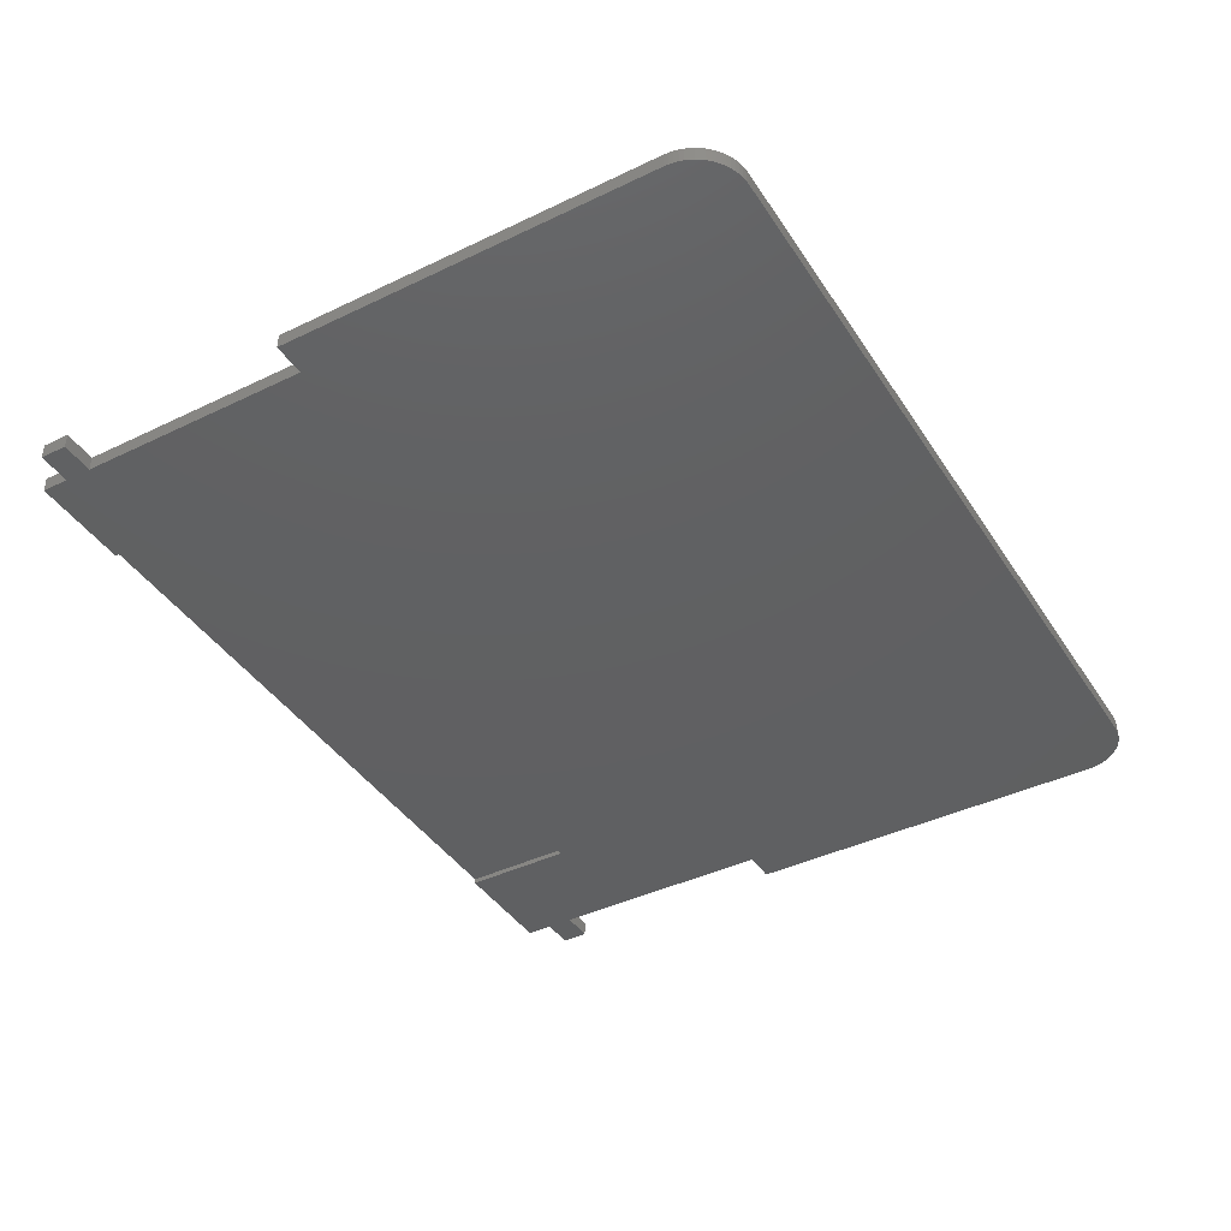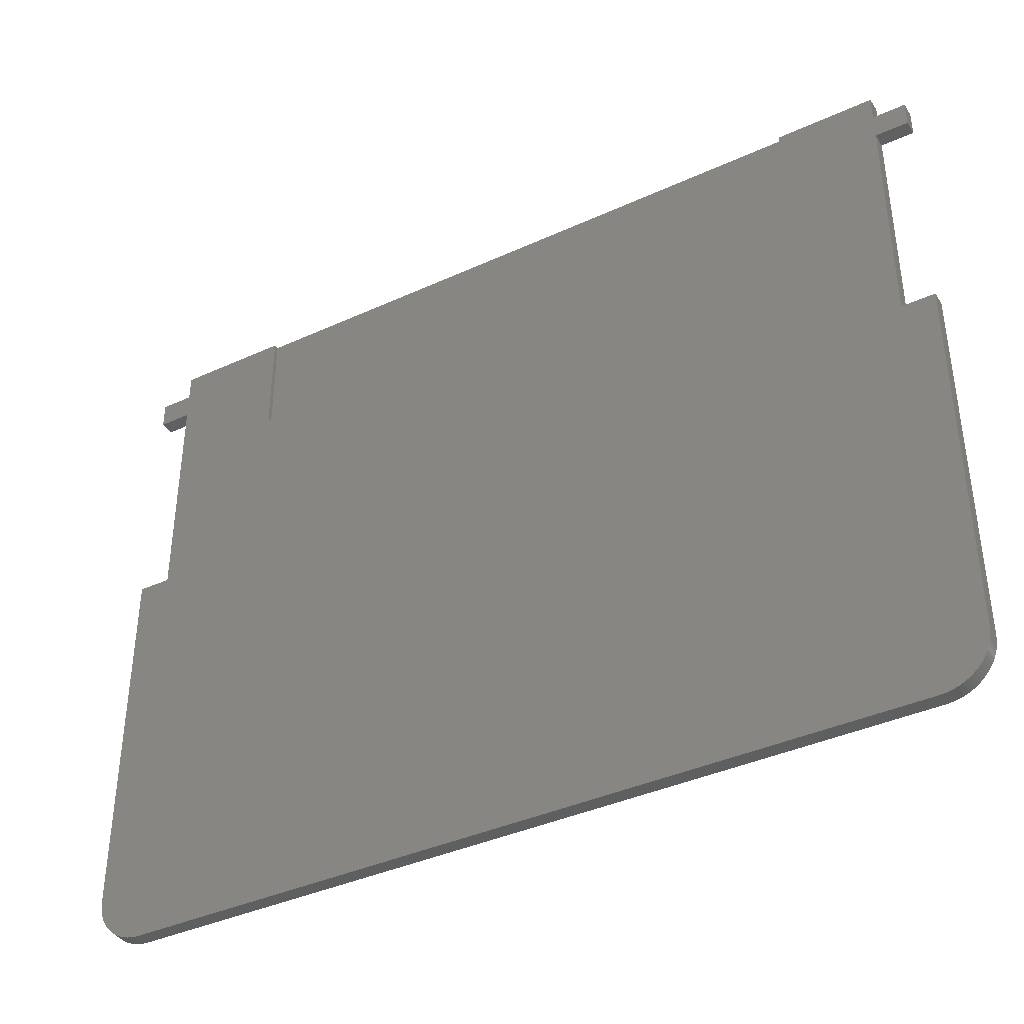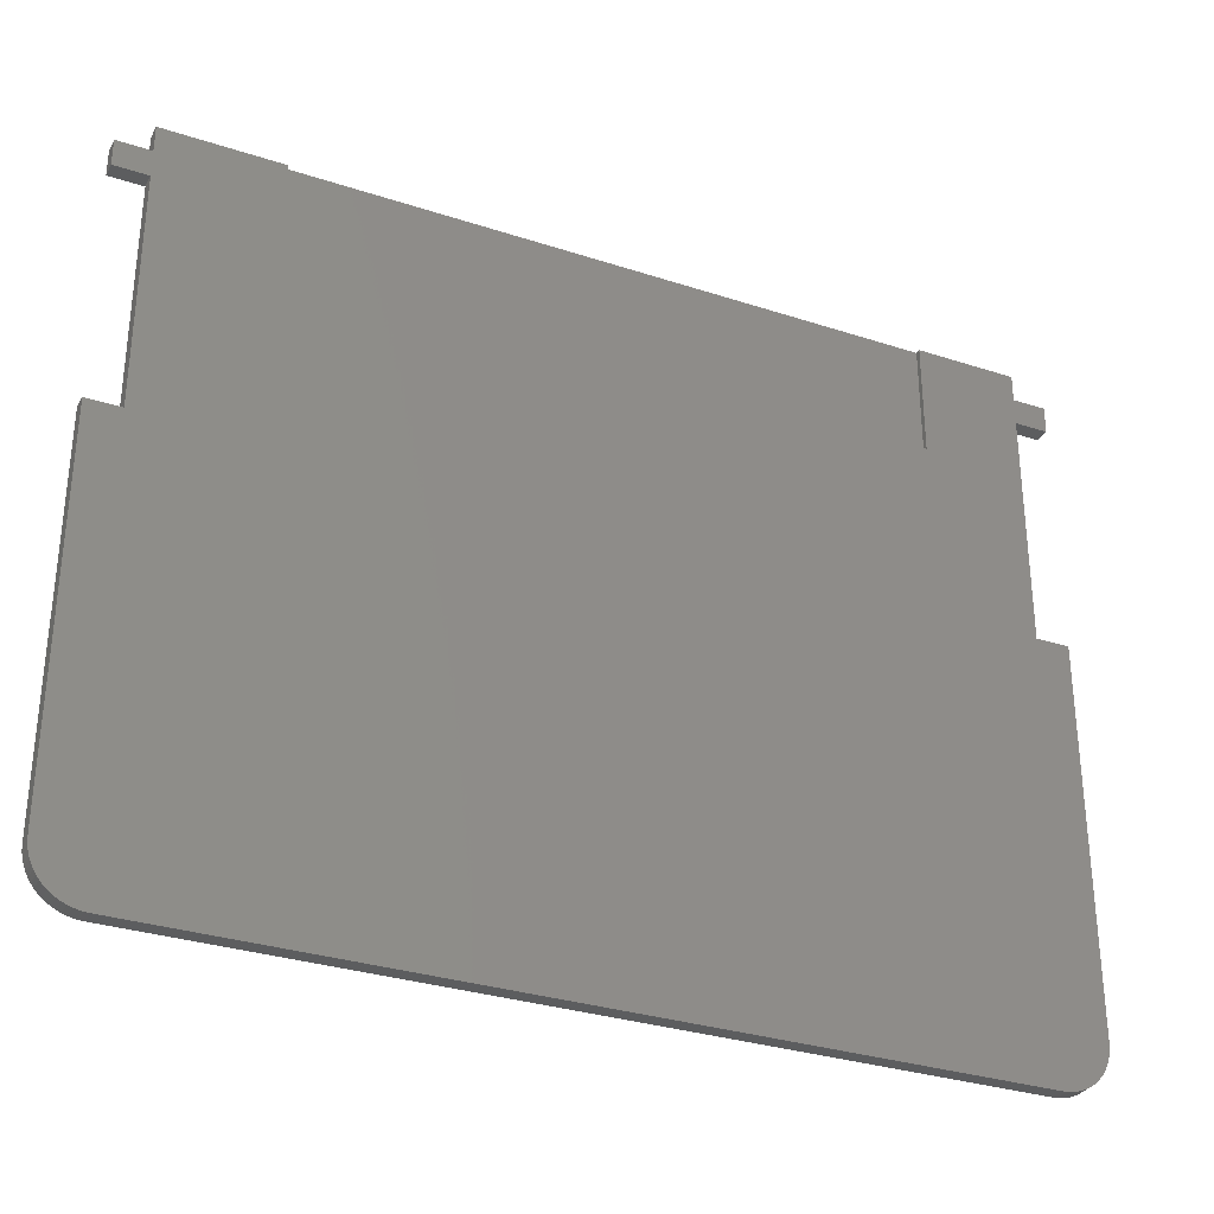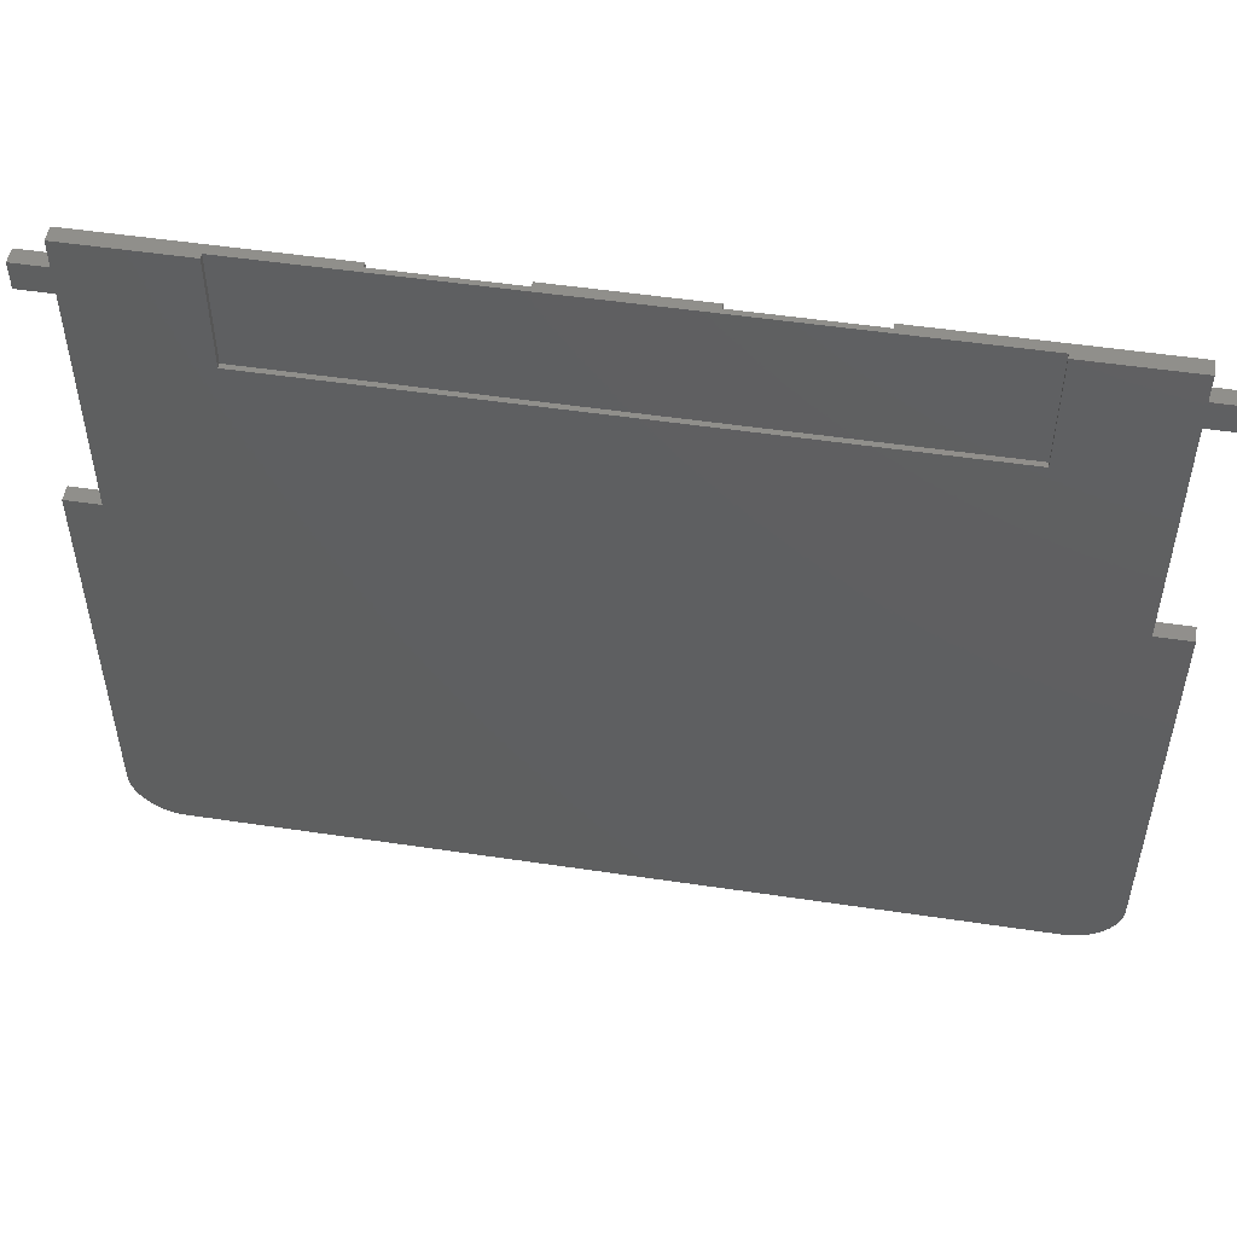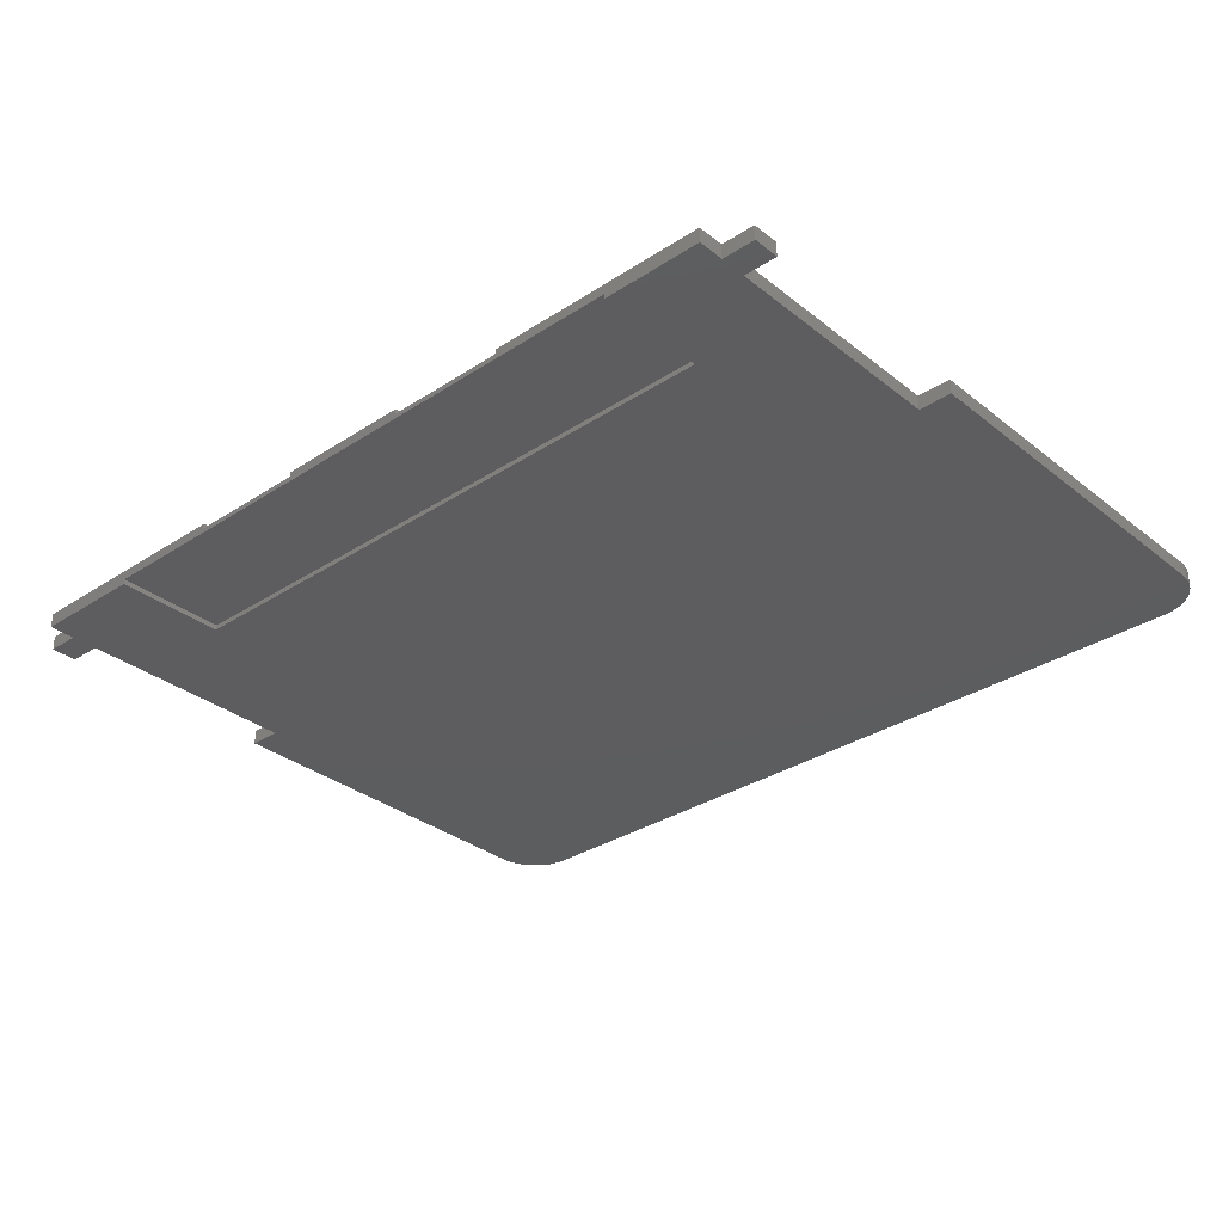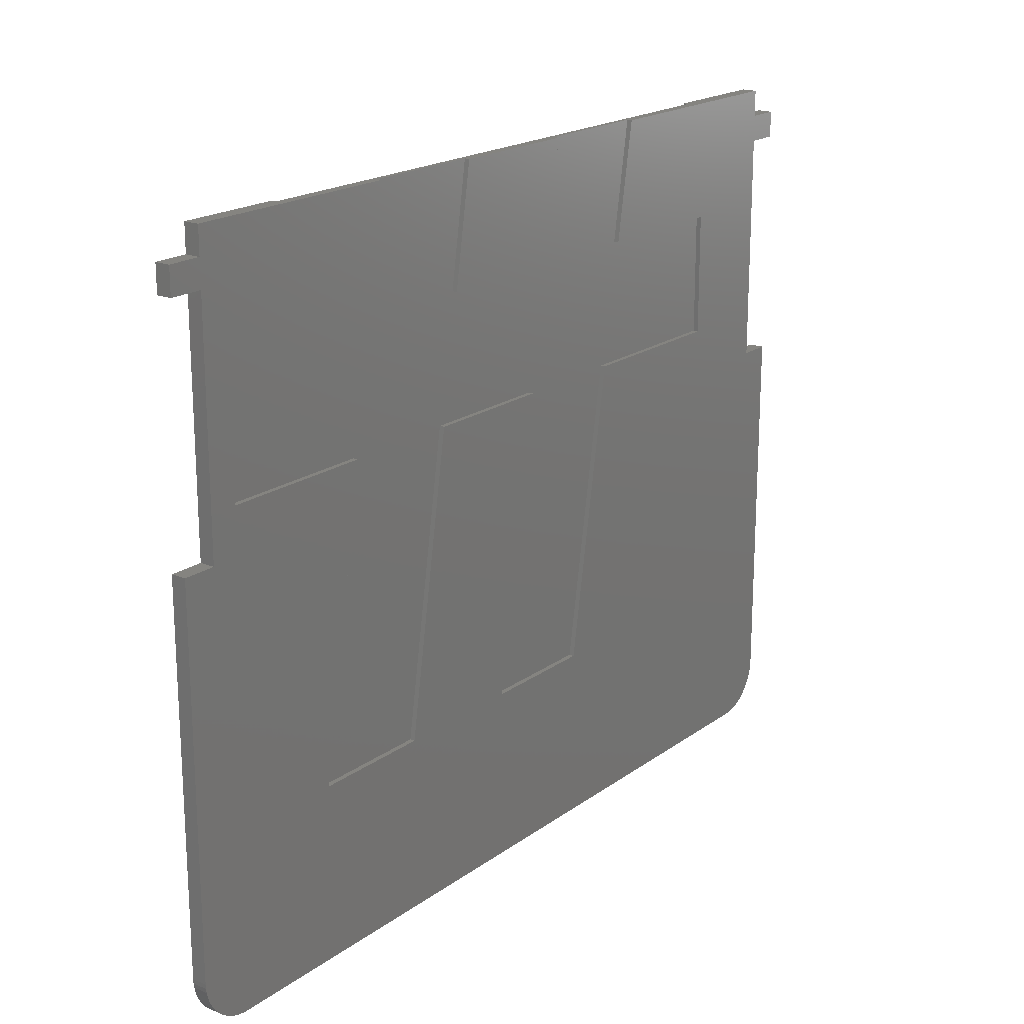
<metadata>
{"format":"stl","ext":"stl","renderer":"f3d","projection":"perspective","resolution":1024,"background":"white","views":[{"elev":-41.4,"azim":-59.7,"up":"+Z"},{"elev":-39.1,"azim":-150.2,"up":"+Y"},{"elev":-31.4,"azim":155.1,"up":"+Y"},{"elev":50.9,"azim":-170.7,"up":"+Y"},{"elev":-32.3,"azim":-137.7,"up":"+Z"},{"elev":19.3,"azim":-52.9,"up":"+Y"}]}
</metadata>
<code>
# stl→obj: 152 verts, 300 faces
v 0 3 0
v 0 25.61 0.9
v 0 25.61 0
v 0 3 0.9
v 0 39.61 0
v 0 41.21 0.9
v 0 41.21 0
v 0 39.61 0.9
v 45.09 42.8 0.3
v 38.06 42.8 0.9
v 52 42.8 0.9
v 30.77 42.8 0.6
v 38.06 42.8 0.6
v 22.6 42.8 0.6
v 8.028 42.8 0.3
v 52 42.8 0
v 45.09 42.8 0
v 22.6 42.8 0.9
v 30.77 42.8 0.9
v 15.35 42.8 0.9
v 15.35 42.8 0.6
v 2.001 42.8 0.9
v 2.001 42.8 0
v 8.028 42.8 0
v 2.001 25.61 0.9
v 12.95 28.35 0.9
v 3.68 28.35 0.9
v 28.39 28.35 0.9
v 20.22 28.35 0.9
v 25.42 10.5 0.9
v 45.94 35.71 0.9
v 52 41.21 0.9
v 52 39.61 0.9
v 52 25.61 0.9
v 32.69 10.5 0.9
v 45.94 28.35 0.9
v 51 0 0.9
v 51.78 0.1022 0.9
v 51.52 0.04558 0.9
v 36.88 35.71 0.9
v 54 39.61 0.9
v 54 41.21 0.9
v 54 3 0.9
v 54 25.61 0.9
v 53.99 2.739 0.9
v 53.95 2.479 0.9
v 53.9 2.224 0.9
v 53.82 1.974 0.9
v 53.72 1.732 0.9
v 53.6 1.5 0.9
v 53.46 1.279 0.9
v 53.3 1.072 0.9
v 53.12 0.8787 0.9
v 52.93 0.7019 0.9
v 52.72 0.5425 0.9
v 52.5 0.4019 0.9
v 52.27 0.2811 0.9
v 52.03 0.1809 0.9
v 51.26 0.01142 0.9
v 35.66 28.35 0.9
v 17.25 10.5 0.9
v 3 0 0.9
v 9.978 10.5 0.9
v 2.001 39.61 0.9
v 2.001 41.21 0.9
v 3.68 35.71 0.9
v 14.16 35.71 0.9
v 2.739 0.01142 0.9
v 2.479 0.04558 0.9
v 2.224 0.1022 0.9
v 1.974 0.1809 0.9
v 1.732 0.2811 0.9
v 1.5 0.4019 0.9
v 1.279 0.5425 0.9
v 1.072 0.7019 0.9
v 0.8787 0.8787 0.9
v 0.7019 1.072 0.9
v 0.5425 1.279 0.9
v 0.4019 1.5 0.9
v 0.2811 1.732 0.9
v 0.1809 1.974 0.9
v 0.1022 2.224 0.9
v 0.04558 2.479 0.9
v 0.01142 2.739 0.9
v 29.6 35.71 0.9
v 21.44 35.71 0.9
v 54 25.61 0
v 54 3 0
v 54 41.21 0
v 54 39.61 0
v 0.8787 0.8787 0
v 0.7019 1.072 0
v 2.739 0.01142 0
v 3 0 0
v 52.5 0.4019 0
v 52.72 0.5425 0
v 1.974 0.1809 0
v 2.224 0.1022 0
v 2.001 41.21 0
v 2.001 39.61 0
v 1.732 0.2811 0
v 1.5 0.4019 0
v 1.279 0.5425 0
v 1.072 0.7019 0
v 0.5425 1.279 0
v 0.4019 1.5 0
v 0.2811 1.732 0
v 0.1809 1.974 0
v 0.1022 2.224 0
v 0.04558 2.479 0
v 0.01142 2.739 0
v 2.001 25.61 0
v 52 25.61 0
v 8.028 36.1 0
v 45.09 36.1 0
v 51 0 0
v 2.479 0.04558 0
v 53.99 2.739 0
v 53.95 2.479 0
v 53.9 2.224 0
v 53.82 1.974 0
v 53.72 1.732 0
v 53.6 1.5 0
v 53.46 1.279 0
v 53.3 1.072 0
v 53.12 0.8787 0
v 52.93 0.7019 0
v 52.27 0.2811 0
v 52.03 0.1809 0
v 52 39.61 0
v 51.78 0.1022 0
v 51.52 0.04558 0
v 51.26 0.01142 0
v 52 41.21 0
v 8.028 36.1 0.3
v 45.09 36.1 0.3
v 3.68 35.71 0.6
v 12.95 28.35 0.6
v 14.16 35.71 0.6
v 3.68 28.35 0.6
v 21.44 35.71 0.6
v 20.22 28.35 0.6
v 17.25 10.5 0.6
v 9.978 10.5 0.6
v 28.39 28.35 0.6
v 29.6 35.71 0.6
v 35.66 28.35 0.6
v 36.88 35.71 0.6
v 32.69 10.5 0.6
v 25.42 10.5 0.6
v 45.94 28.35 0.6
v 45.94 35.71 0.6
f 1 2 3
f 2 1 4
f 5 6 7
f 6 5 8
f 9 10 11
f 9 12 13
f 12 9 14
f 15 14 9
f 10 9 13
f 16 9 11
f 9 16 17
f 12 18 19
f 18 12 14
f 15 20 21
f 14 15 21
f 20 15 22
f 23 15 24
f 15 23 22
f 25 26 27
f 28 29 30
f 31 32 11
f 32 31 33
f 33 31 34
f 35 34 36
f 34 37 38
f 38 37 39
f 34 31 36
f 10 31 11
f 31 10 40
f 32 41 42
f 41 32 33
f 34 43 44
f 38 43 34
f 43 38 45
f 45 38 46
f 46 38 47
f 47 38 48
f 48 38 49
f 49 38 50
f 50 38 51
f 51 38 52
f 52 38 53
f 53 38 54
f 54 38 55
f 55 38 56
f 56 38 57
f 57 38 58
f 39 37 59
f 35 36 60
f 34 35 37
f 30 37 35
f 61 30 29
f 62 30 61
f 62 61 63
f 30 62 37
f 26 25 63
f 6 64 65
f 64 6 8
f 20 66 67
f 25 27 66
f 2 63 25
f 63 4 62
f 62 4 68
f 65 20 22
f 64 20 65
f 20 64 66
f 25 66 64
f 68 4 69
f 69 4 70
f 70 4 71
f 71 4 72
f 72 4 73
f 73 4 74
f 74 4 75
f 75 4 76
f 76 4 77
f 77 4 78
f 78 4 79
f 79 4 80
f 80 4 81
f 81 4 82
f 82 4 83
f 63 2 4
f 83 4 84
f 18 85 19
f 85 18 86
f 43 87 44
f 87 43 88
f 41 89 42
f 89 41 90
f 91 77 92
f 77 91 76
f 93 62 68
f 62 93 94
f 95 55 56
f 55 95 96
f 97 70 71
f 70 97 98
f 5 99 100
f 99 5 7
f 1 94 97
f 1 97 101
f 1 101 102
f 1 102 103
f 1 103 104
f 1 104 91
f 1 91 92
f 1 92 105
f 1 105 106
f 1 106 107
f 1 107 108
f 1 108 109
f 1 109 110
f 1 110 111
f 94 1 112
f 112 1 3
f 113 114 115
f 112 116 94
f 113 112 114
f 98 94 93
f 98 93 117
f 97 94 98
f 100 114 112
f 114 100 24
f 99 24 100
f 24 99 23
f 116 88 118
f 116 118 119
f 116 119 120
f 116 120 121
f 116 121 122
f 116 122 123
f 116 123 124
f 116 124 125
f 116 125 126
f 116 126 127
f 116 127 96
f 116 96 95
f 116 95 128
f 116 128 129
f 88 113 87
f 115 130 113
f 17 130 115
f 116 129 131
f 88 116 113
f 116 131 132
f 116 132 133
f 112 113 116
f 130 17 134
f 134 17 16
f 130 89 90
f 89 130 134
f 117 68 69
f 68 117 93
f 91 75 76
f 75 91 104
f 92 78 105
f 78 92 77
f 109 83 110
f 83 109 82
f 111 4 1
f 4 111 84
f 132 38 39
f 38 132 131
f 94 37 62
f 37 94 116
f 101 71 72
f 71 101 97
f 98 69 70
f 69 98 117
f 104 74 75
f 74 104 103
f 105 79 106
f 79 105 78
f 107 81 108
f 81 107 80
f 106 80 107
f 80 106 79
f 108 82 109
f 82 108 81
f 110 84 111
f 84 110 83
f 131 58 38
f 58 131 129
f 116 59 37
f 59 116 133
f 49 121 48
f 121 49 122
f 46 118 45
f 118 46 119
f 45 88 43
f 88 45 118
f 96 54 55
f 54 96 127
f 103 73 74
f 73 103 102
f 102 72 73
f 72 102 101
f 129 57 58
f 57 129 128
f 48 120 47
f 120 48 121
f 47 119 46
f 119 47 120
f 51 123 50
f 123 51 124
f 128 56 57
f 56 128 95
f 133 39 59
f 39 133 132
f 50 122 49
f 122 50 123
f 53 125 52
f 125 53 126
f 127 53 54
f 53 127 126
f 52 124 51
f 124 52 125
f 99 22 23
f 22 99 65
f 99 6 65
f 6 99 7
f 112 64 100
f 64 112 25
f 5 64 8
f 64 5 100
f 112 2 25
f 2 112 3
f 32 16 11
f 16 32 134
f 89 32 42
f 32 89 134
f 34 130 33
f 130 34 113
f 130 41 33
f 41 130 90
f 87 34 44
f 34 87 113
f 135 9 136
f 9 135 15
f 115 9 17
f 9 115 136
f 115 135 136
f 135 115 114
f 135 24 15
f 24 135 114
f 137 138 139
f 138 137 140
f 21 141 14
f 141 139 142
f 141 21 139
f 142 139 138
f 142 138 143
f 143 138 144
f 141 145 146
f 145 141 142
f 146 147 148
f 12 148 13
f 146 148 12
f 147 146 145
f 147 145 149
f 149 145 150
f 148 151 152
f 151 148 147
f 145 29 28
f 29 145 142
f 30 145 28
f 145 30 150
f 149 30 35
f 30 149 150
f 149 60 147
f 60 149 35
f 151 60 36
f 60 151 147
f 151 31 152
f 31 151 36
f 148 31 40
f 31 148 152
f 148 10 13
f 10 148 40
f 67 21 20
f 21 67 139
f 137 67 66
f 67 137 139
f 27 137 66
f 137 27 140
f 138 27 26
f 27 138 140
f 63 138 26
f 138 63 144
f 143 63 61
f 63 143 144
f 143 29 142
f 29 143 61
f 141 18 14
f 18 141 86
f 85 12 19
f 12 85 146
f 141 85 86
f 85 141 146

</code>
